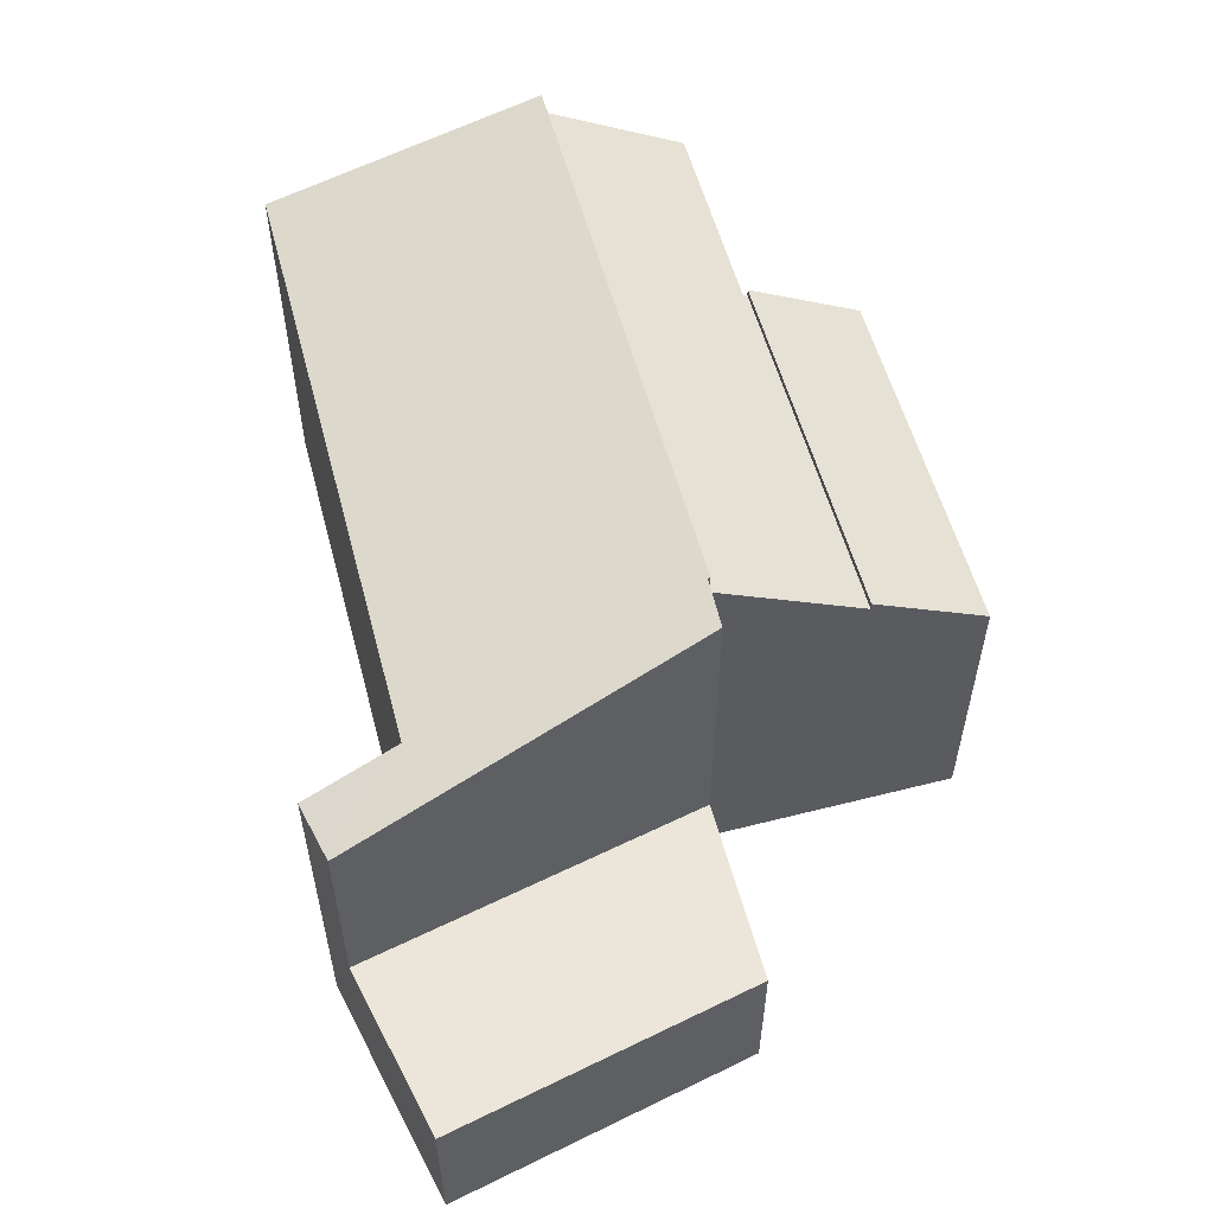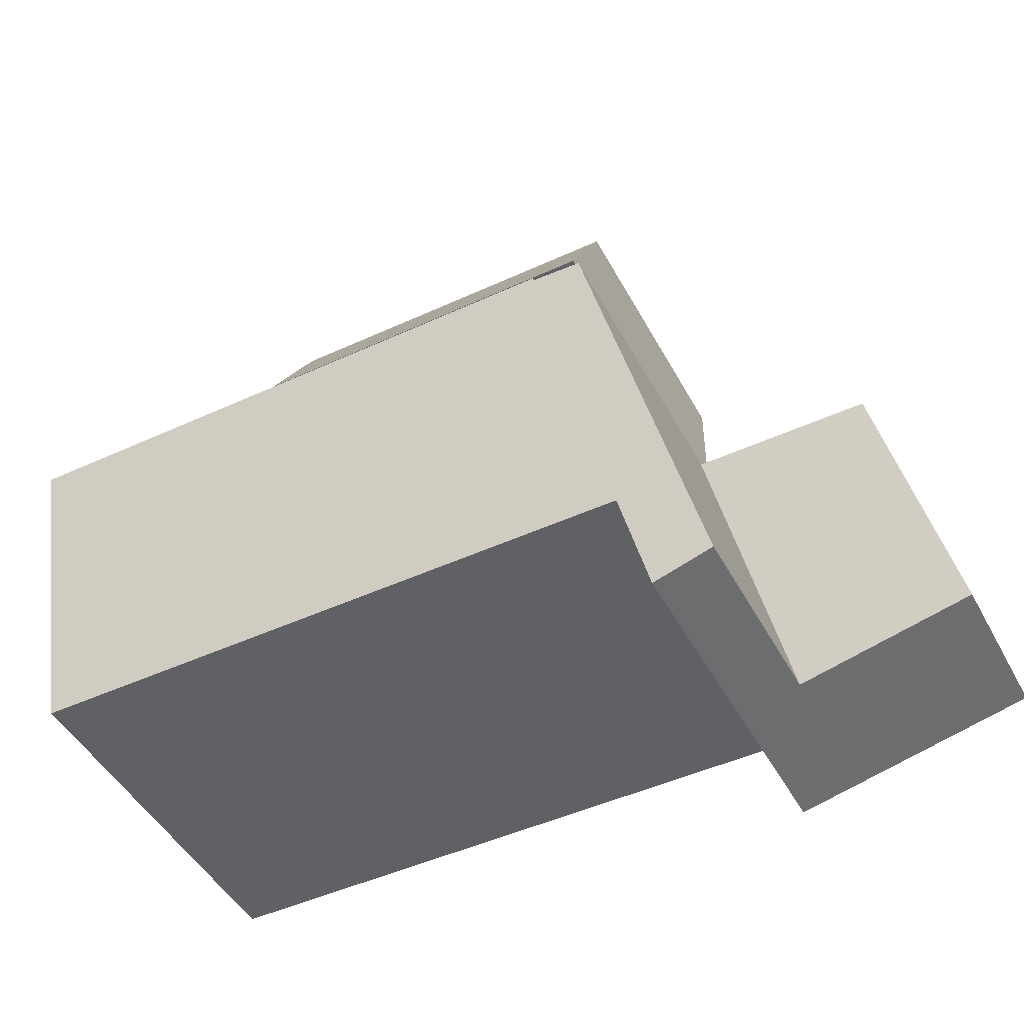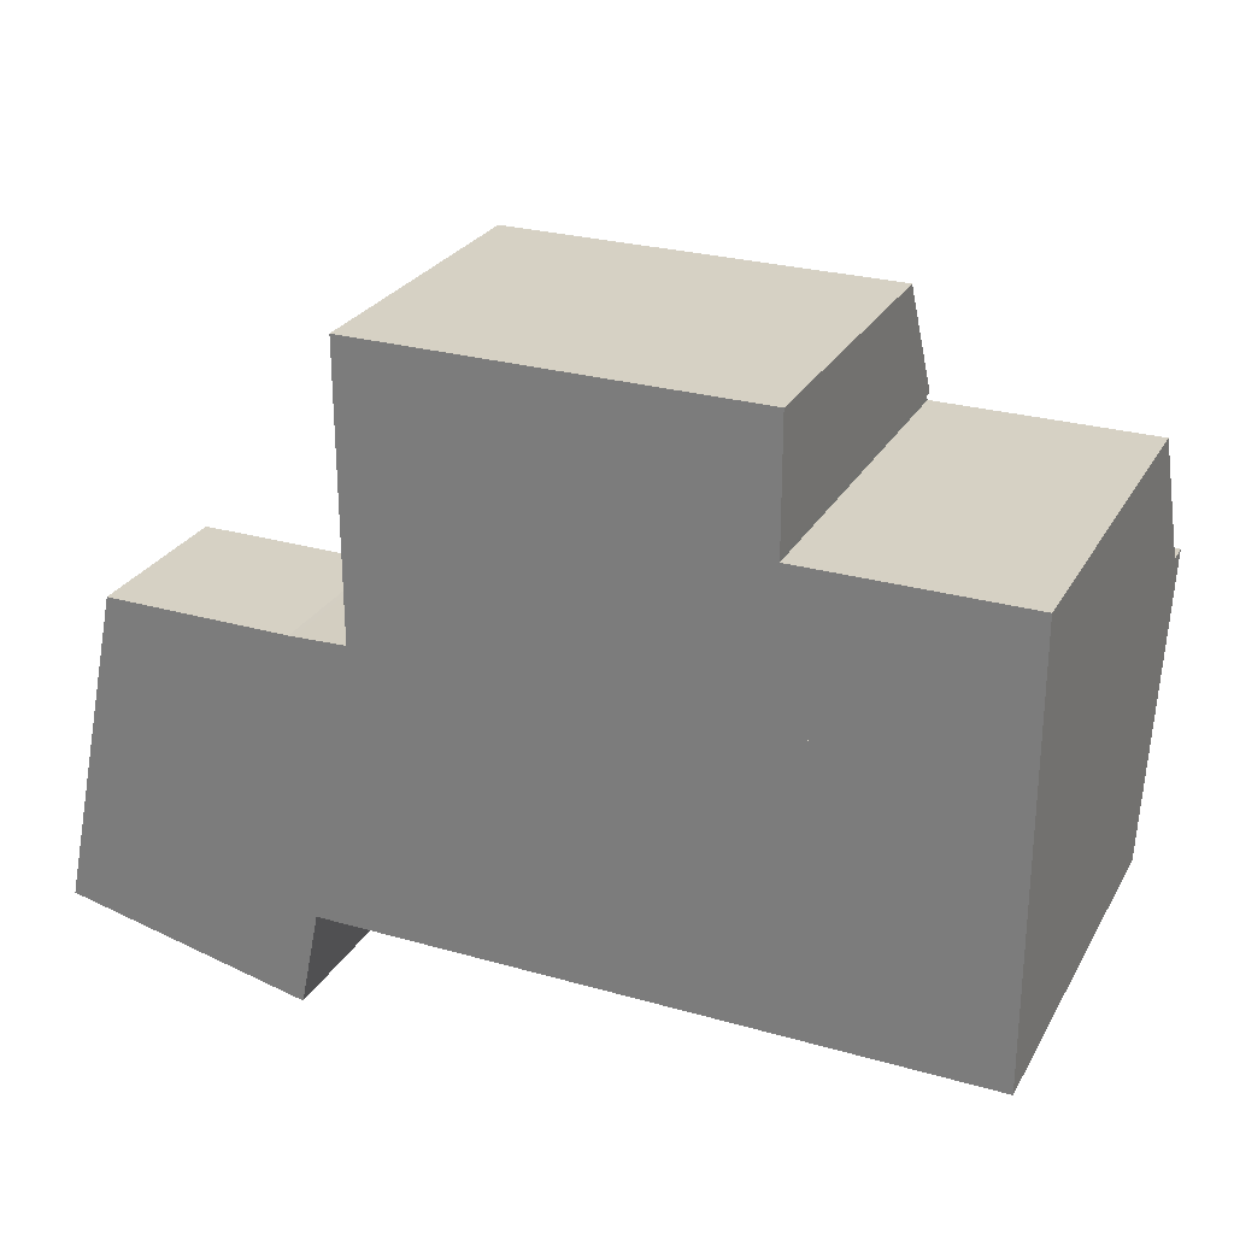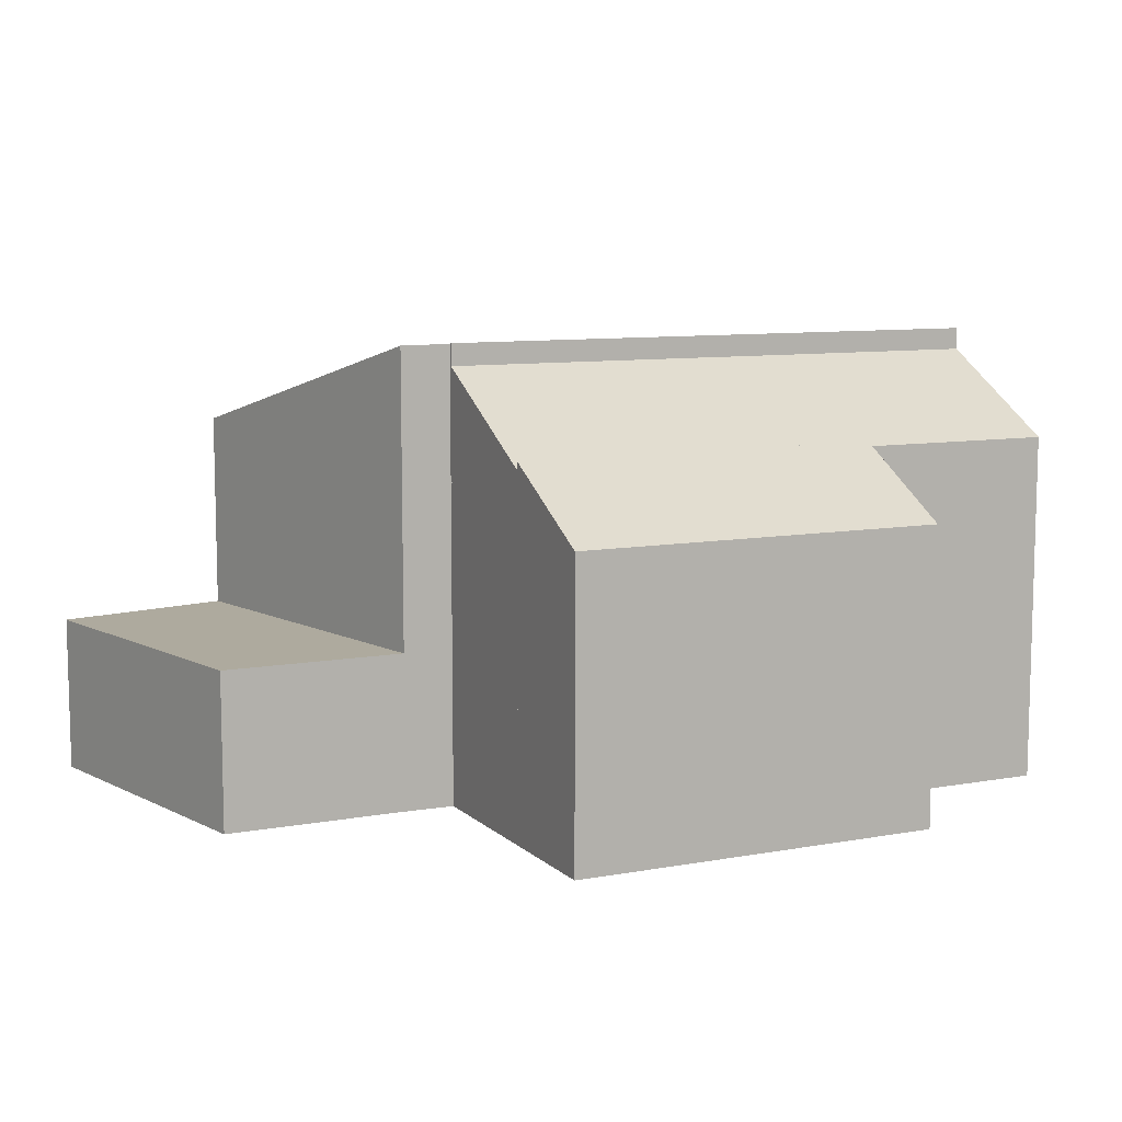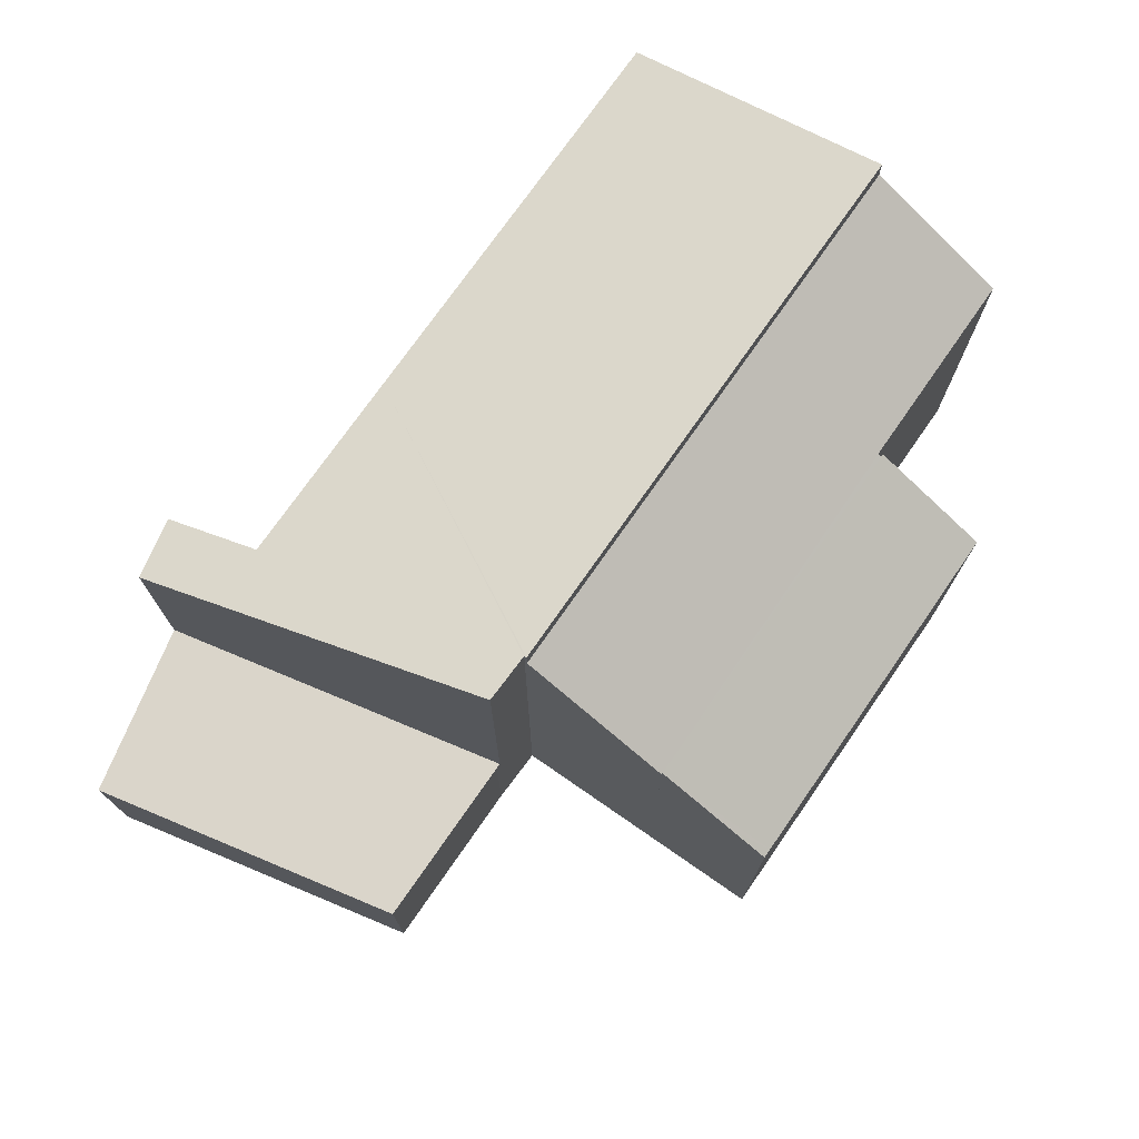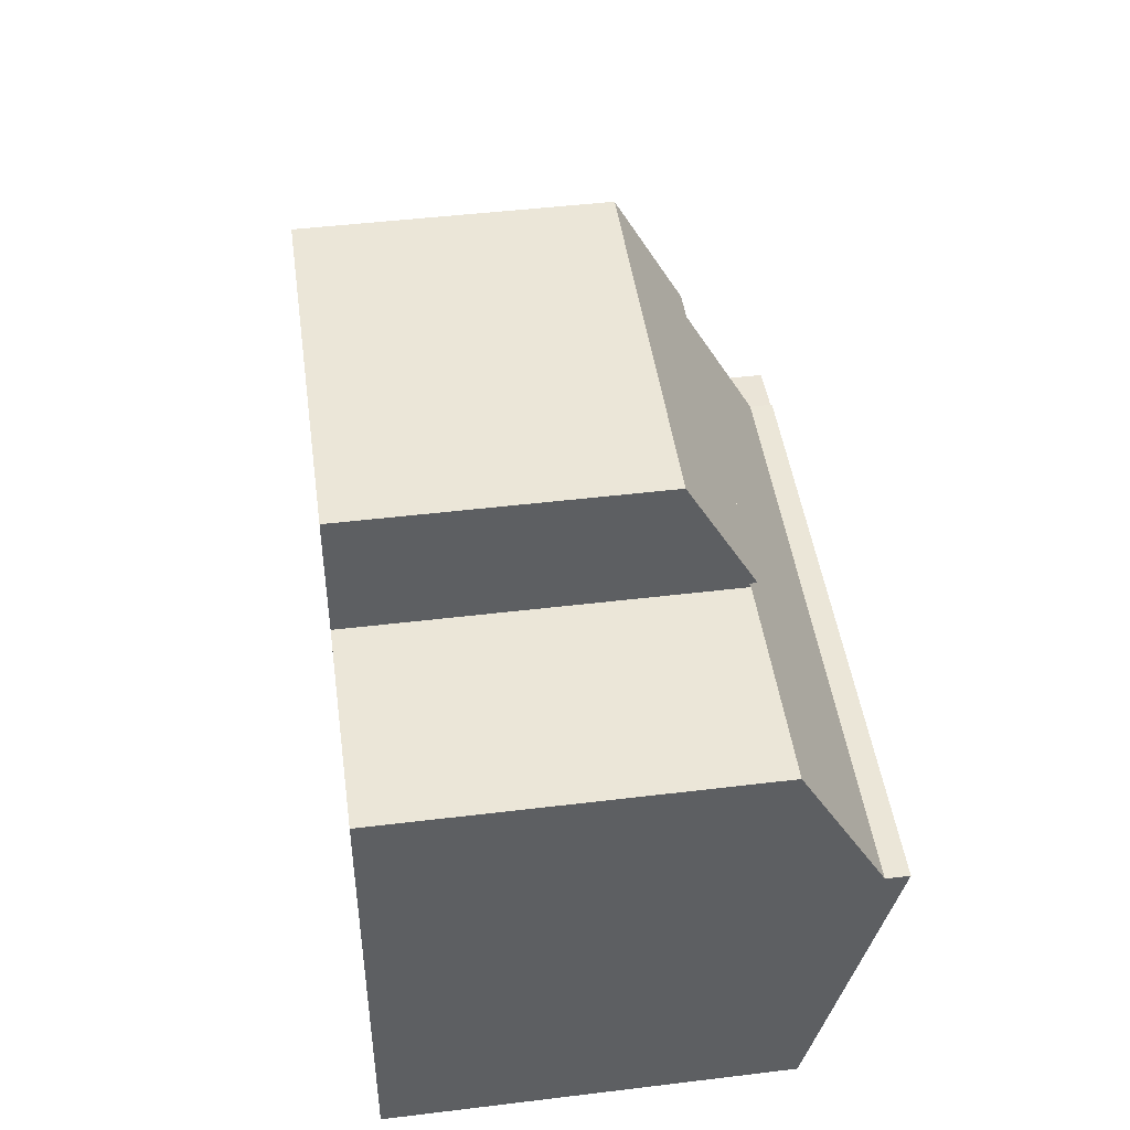
<metadata>
{"format":"obj","ext":"obj","renderer":"f3d","projection":"perspective","resolution":1024,"background":"white","views":[{"elev":56.1,"azim":-105.0,"up":"+Y"},{"elev":-47.8,"azim":-152.6,"up":"+Z"},{"elev":26.7,"azim":24.1,"up":"+Z"},{"elev":9.2,"azim":-25.8,"up":"+Y"},{"elev":74.2,"azim":-55.3,"up":"+Y"},{"elev":46.3,"azim":82.1,"up":"+Z"}]}
</metadata>
<code>
v  1.369 3.188 6.397
v  3.553 3.188 -0.776
v  0 3.188 1.952e-16
v  4.984 3.188 6.4
v  5.089 3.188 6.404
v  1.369 -3.917e-16 6.397
v  4.984 -3.919e-16 6.4
v  5.089 -3.921e-16 6.404
v  3.553 4.752e-17 -0.776
v  0 0 0
v  6.098 9.214 6.495
v  9.256 7.677 0.87
v  6.098 9.199 6.443
v  17.92 7.677 0.895
v  13.8 9.214 6.517
v  17.9 9.214 6.529
v  13.82 7.677 0.884
v  13.62 7.677 0.883
v  3.553 7.232 -0.776
v  5.196 7.677 0.859
v  4.807 7.156 -1.05
v  5.089 9.19 6.404
v  6.098 -3.945e-16 6.443
v  6.098 -3.977e-16 6.495
v  13.8 -3.991e-16 6.517
v  17.9 -3.998e-16 6.529
v  17.92 -5.48e-17 0.895
v  5.196 -5.26e-17 0.859
v  4.807 6.429e-17 -1.05
v  9.256 -5.327e-17 0.87
v  13.62 -5.407e-17 0.883
v  13.82 -5.413e-17 0.884
v  6.094 7.086 9.536
v  13.8 8.766 6.517
v  6.098 8.77 6.495
v  13.7 7.141 9.453
v  13.7 7.09 9.546
v  17.9 8.767 6.529
v  13.8 7.141 9.453
v  17.9 7.137 9.465
v  13.7 -5.788e-16 9.453
v  17.9 -5.796e-16 9.465
v  13.8 -5.788e-16 9.453
v  13.7 -5.845e-16 9.546
v  6.094 -5.839e-16 9.536
v  6.094 7.249 9.536
v  13.69 5.923 11.95
v  13.7 7.249 9.546
v  6.275 5.923 11.94
v  6.092 6.393 11.09
v  6.091 5.923 11.94
v  6.091 -7.313e-16 11.94
v  13.69 -7.319e-16 11.95
v  6.275 -7.313e-16 11.94
v  6.092 -6.791e-16 11.09
g defaultobject
f 1 2 3
f 2 1 4
f 2 4 5
f 6 4 1
f 4 6 7
f 7 5 4
f 5 7 8
f 8 2 5
f 2 8 9
f 9 3 2
f 3 9 10
f 10 1 3
f 1 10 6
f 10 7 6
f 7 10 8
f 8 10 9
f 11 12 13
f 14 15 16
f 15 14 11
f 11 14 17
f 11 17 12
f 12 17 18
f 19 20 21
f 20 19 22
f 20 22 12
f 12 22 13
f 22 23 13
f 23 22 8
f 24 15 11
f 15 24 16
f 16 24 25
f 16 25 26
f 13 24 11
f 24 13 23
f 19 8 22
f 8 19 9
f 26 14 16
f 14 26 27
f 28 21 20
f 21 28 29
f 27 17 14
f 17 27 18
f 18 27 12
f 12 27 20
f 20 27 30
f 20 30 28
f 30 27 31
f 31 27 32
f 21 9 19
f 9 21 29
f 25 27 26
f 27 25 32
f 32 25 24
f 32 24 31
f 31 24 30
f 30 24 23
f 30 23 8
f 30 8 28
f 28 8 9
f 28 9 29
f 33 34 35
f 34 33 36
f 36 33 37
f 36 38 34
f 38 36 39
f 38 39 40
f 41 39 36
f 39 41 40
f 40 41 42
f 42 41 43
f 33 44 37
f 44 33 45
f 40 26 38
f 26 40 42
f 37 41 36
f 41 37 44
f 26 34 38
f 34 26 35
f 35 26 24
f 24 26 25
f 24 33 35
f 33 24 45
f 42 25 26
f 25 42 43
f 25 43 24
f 24 43 41
f 24 41 44
f 24 44 45
f 46 47 48
f 47 46 49
f 49 46 50
f 49 50 51
f 52 49 51
f 49 52 47
f 47 52 53
f 53 52 54
f 47 44 48
f 44 47 53
f 44 46 48
f 46 44 45
f 45 50 46
f 50 45 51
f 51 45 52
f 52 45 55
f 54 44 53
f 44 54 52
f 44 52 55
f 44 55 45

</code>
